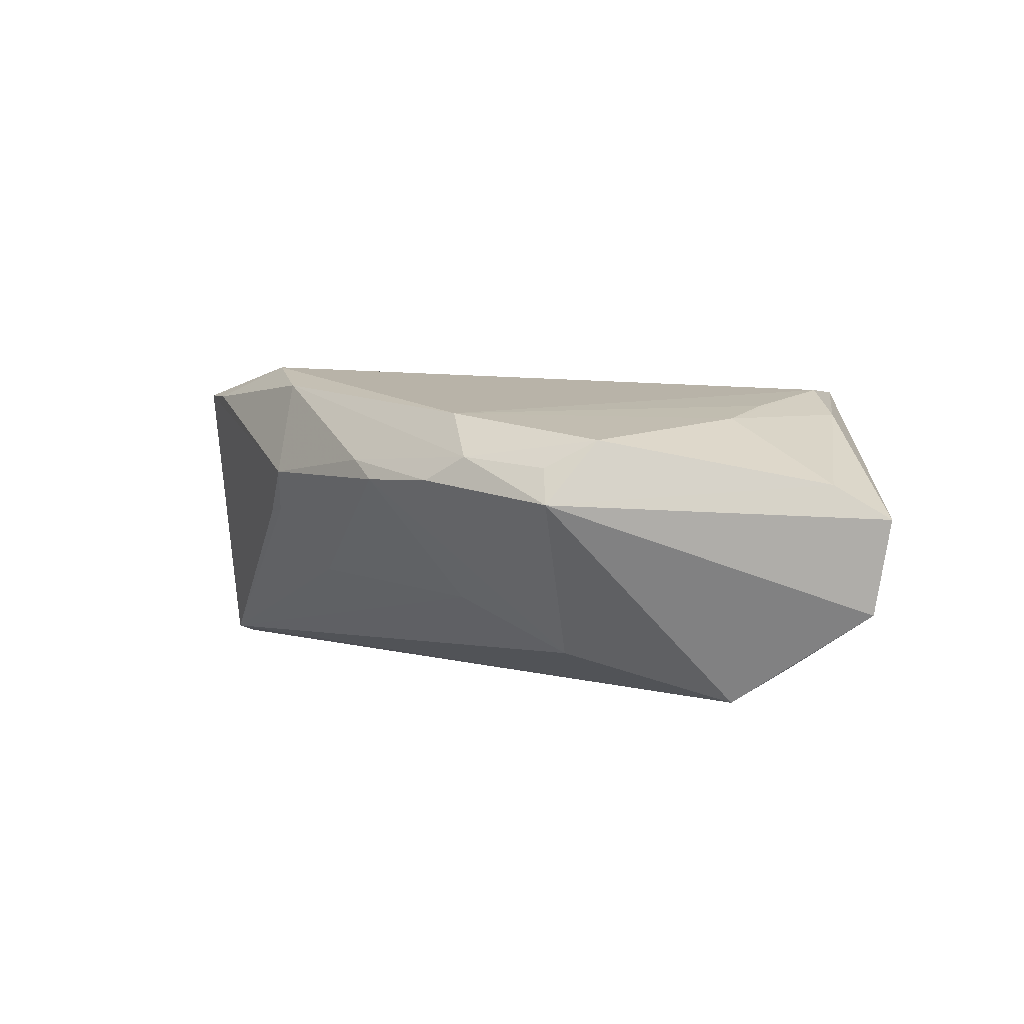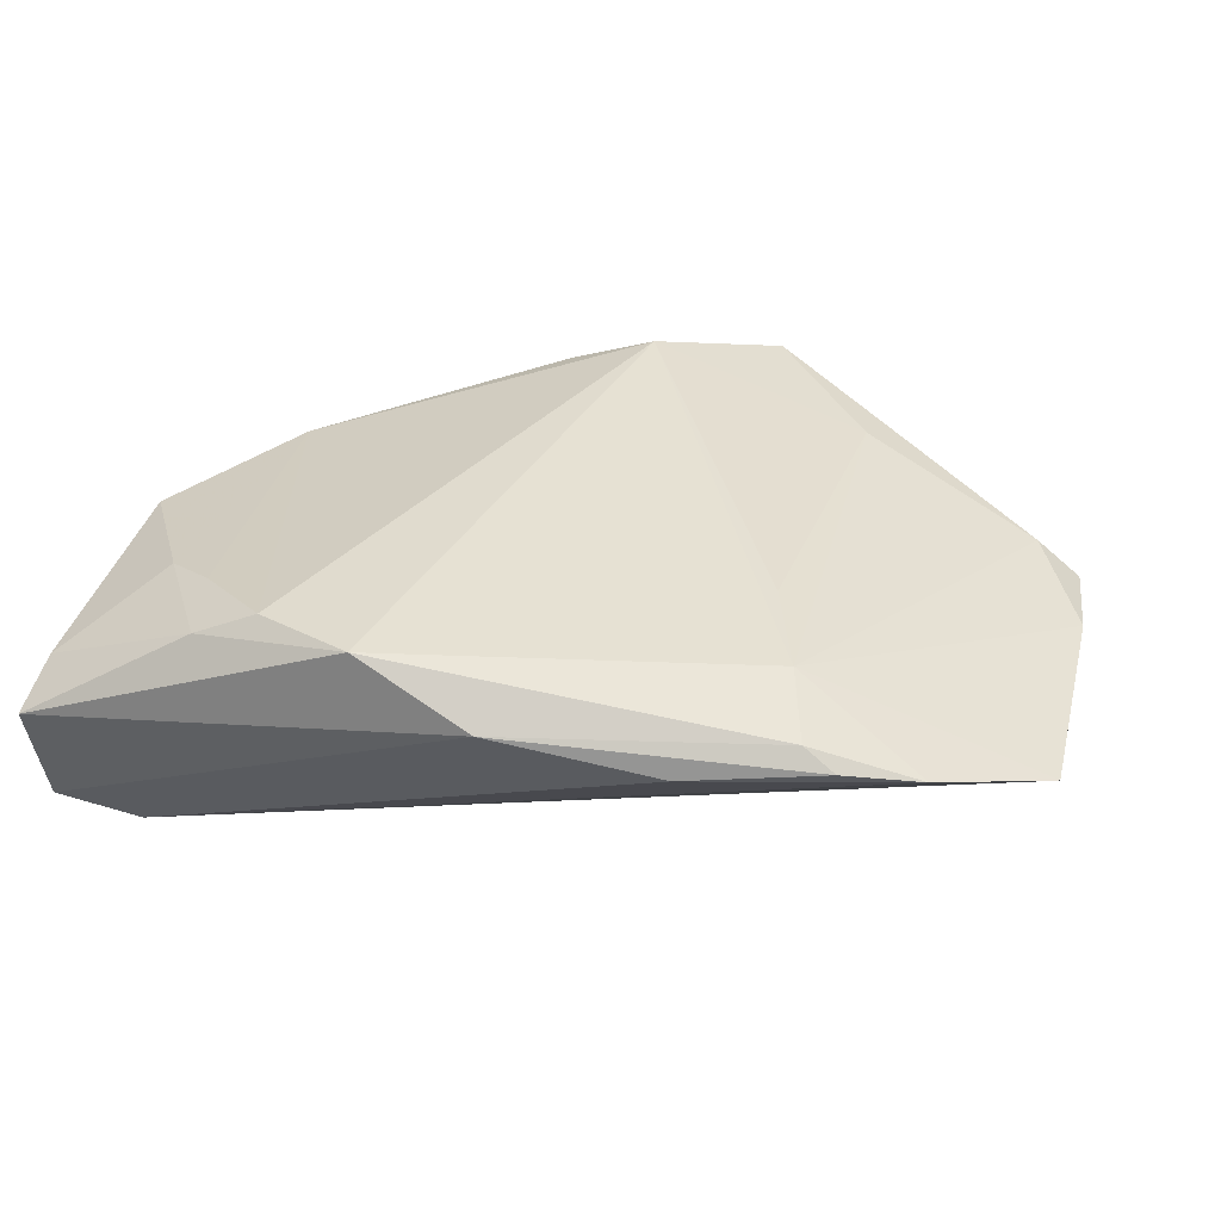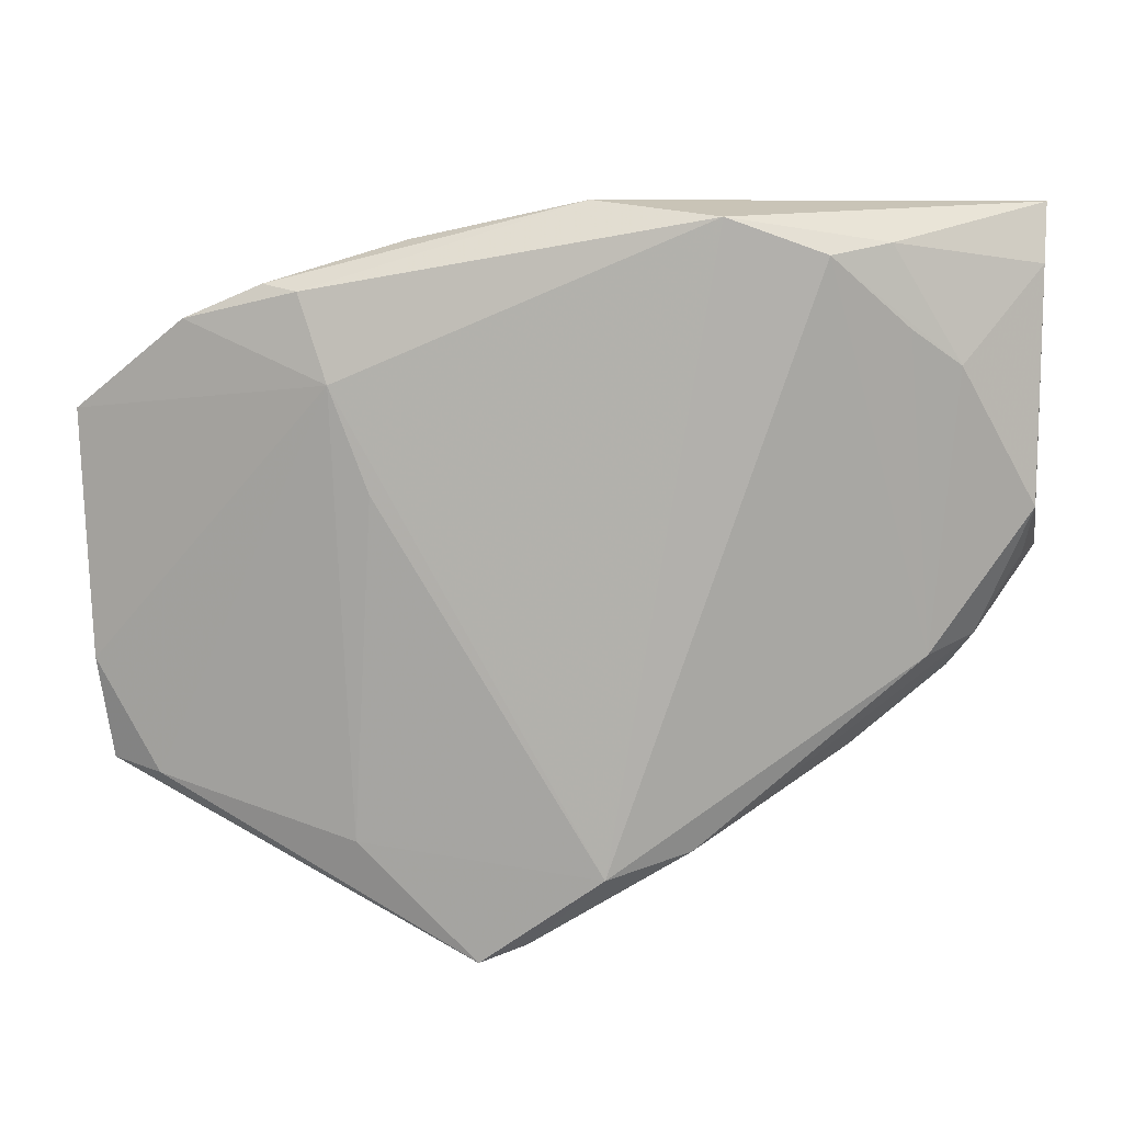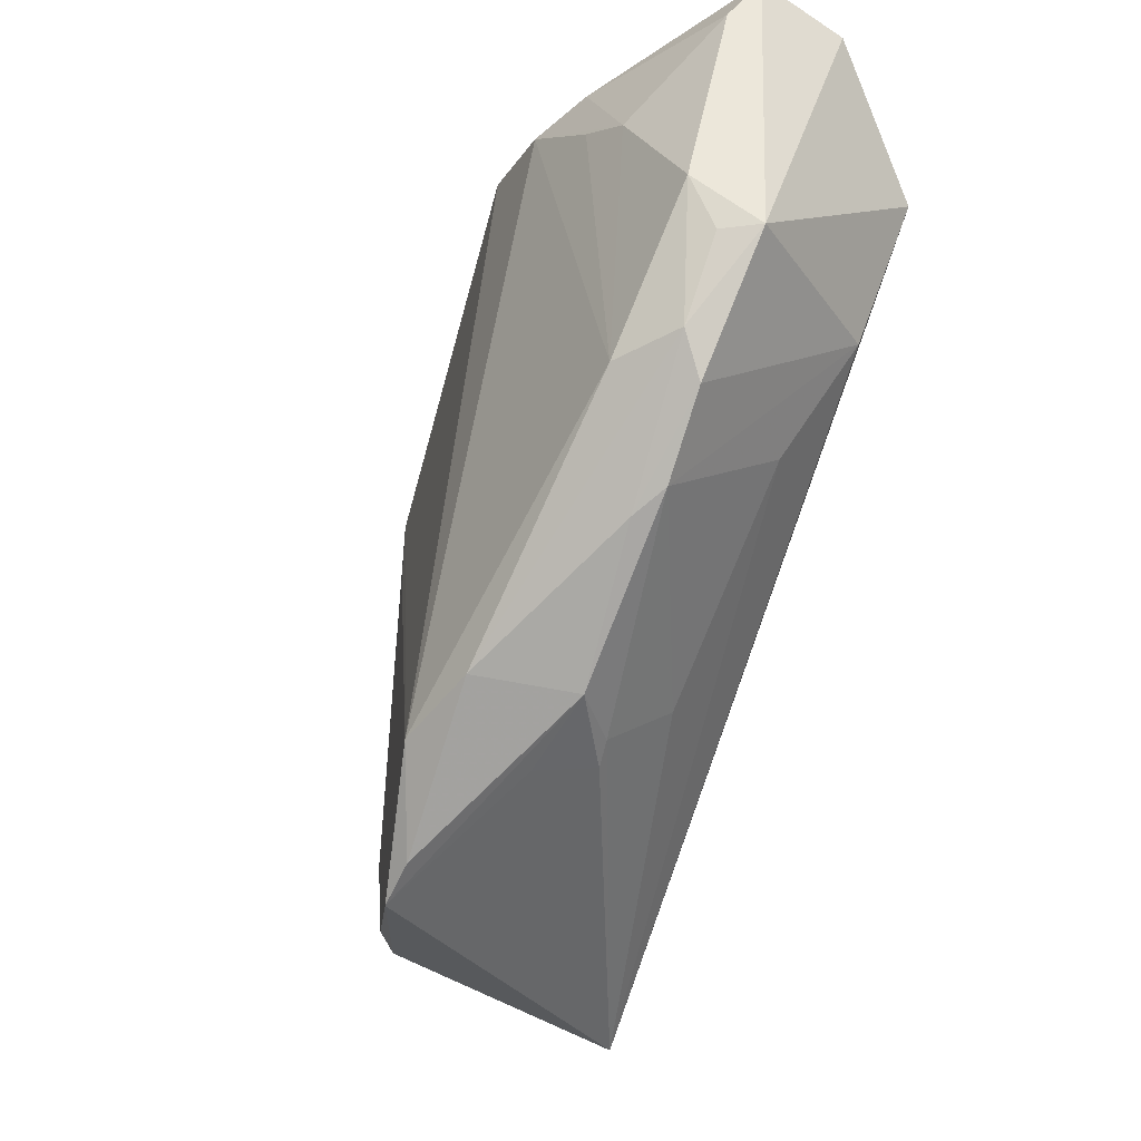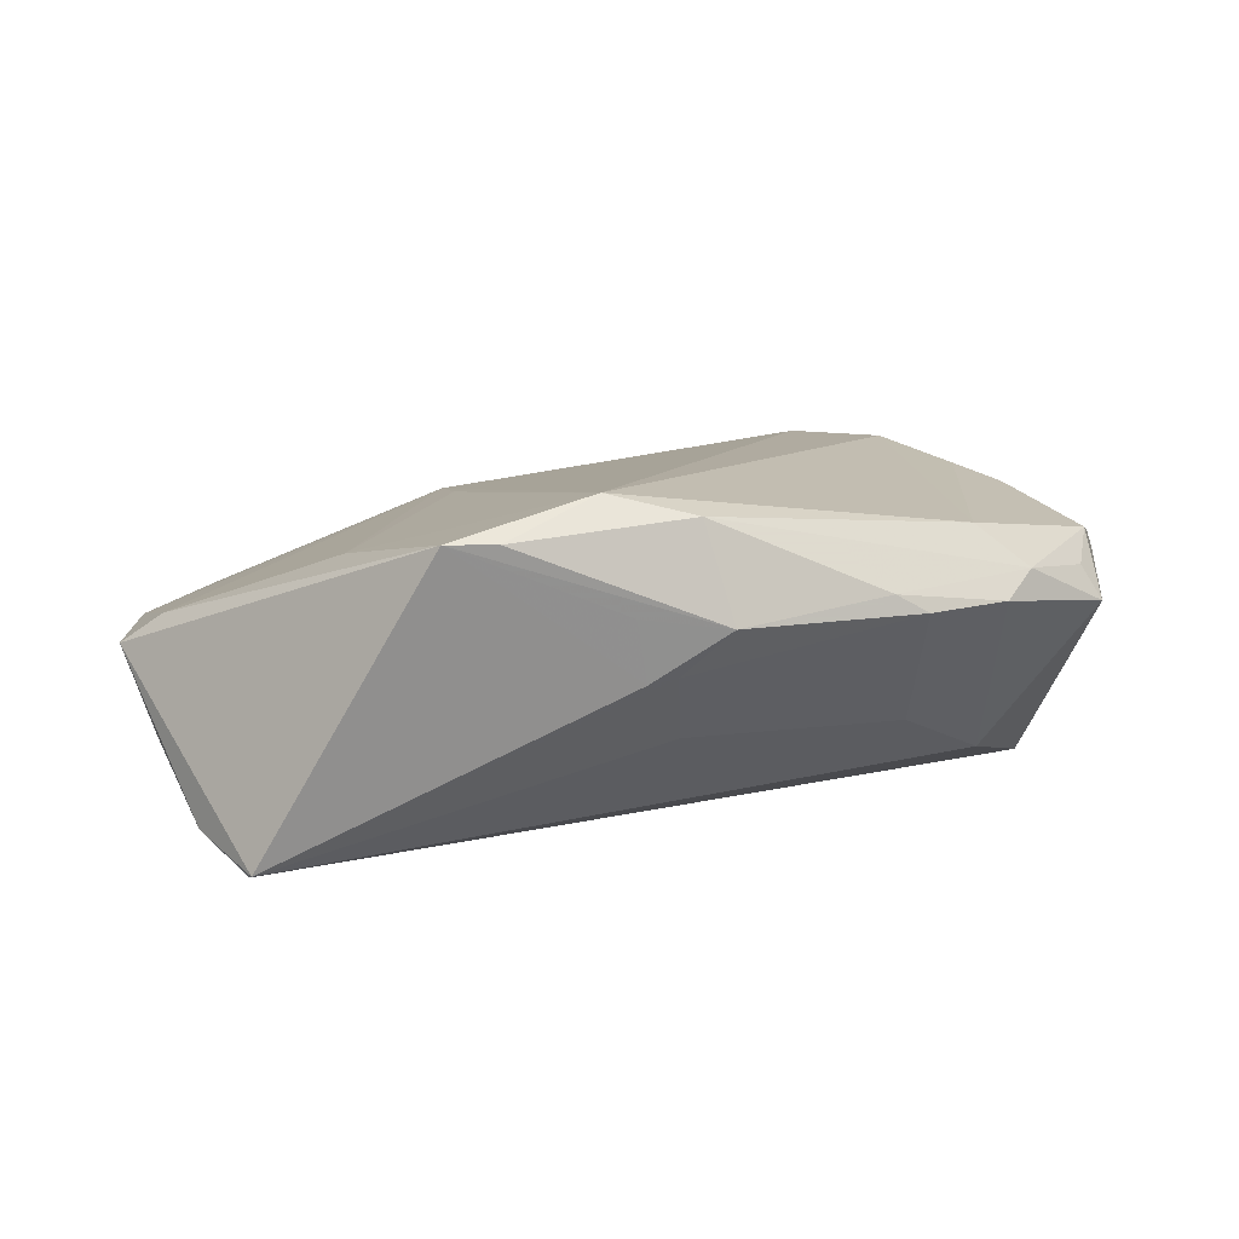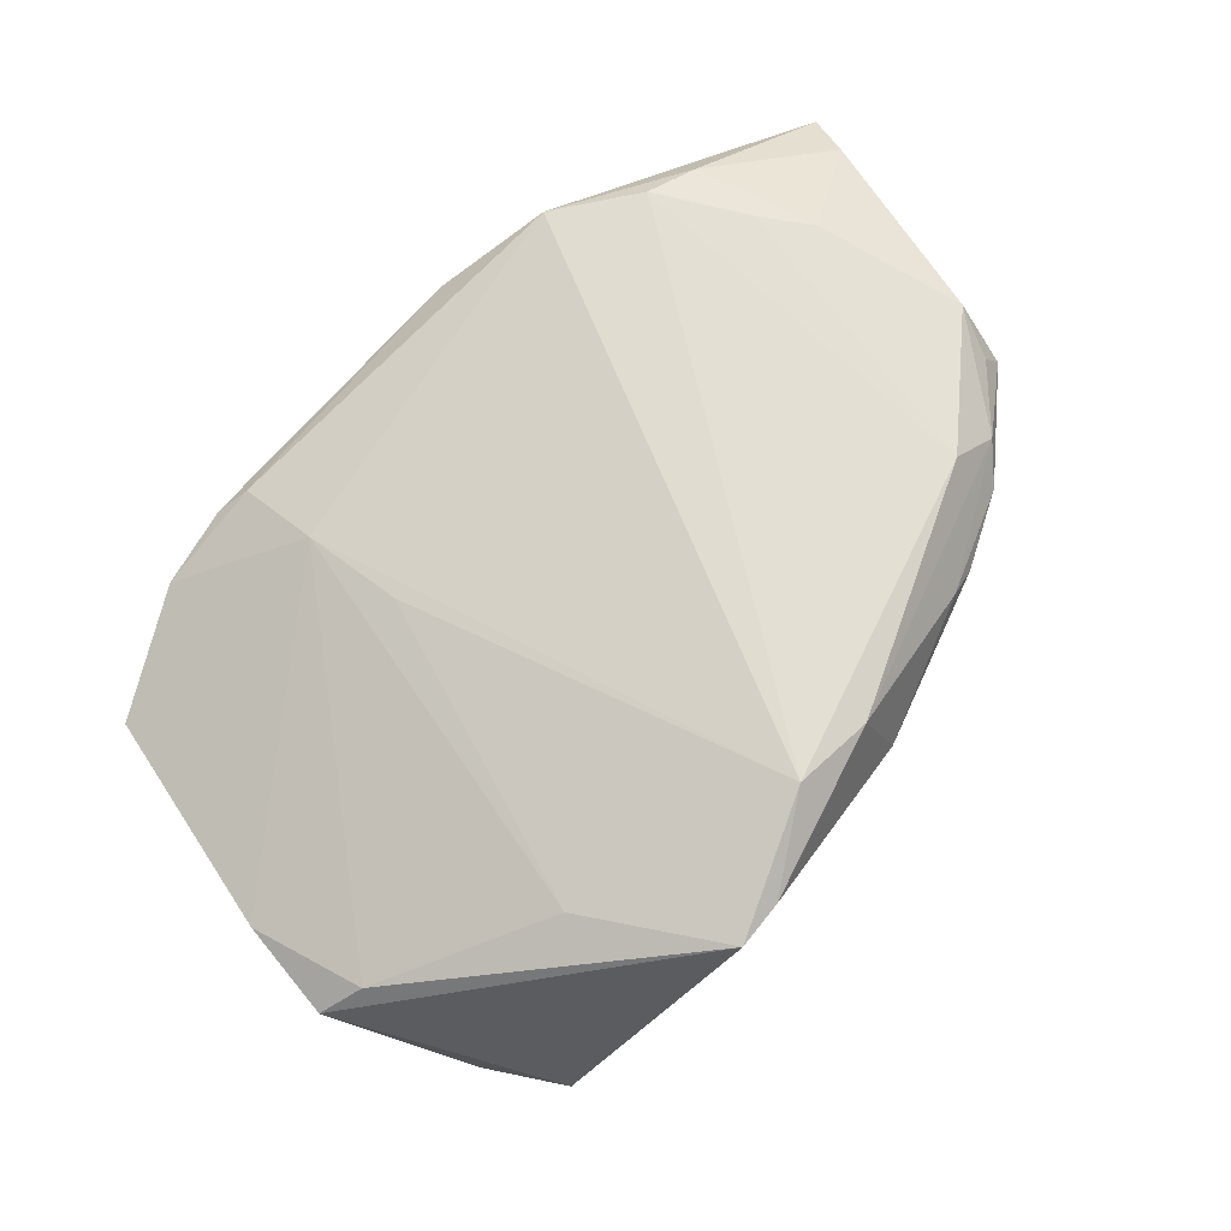
<metadata>
{"format":"obj","ext":"obj","renderer":"f3d","projection":"perspective","resolution":1024,"background":"white","views":[{"elev":3.1,"azim":88.2,"up":"+Z"},{"elev":31.2,"azim":-164.2,"up":"+Z"},{"elev":14.3,"azim":-4.5,"up":"+Y"},{"elev":-39.4,"azim":65.6,"up":"+Y"},{"elev":12.4,"azim":9.3,"up":"+Z"},{"elev":71.5,"azim":-31.7,"up":"+Z"}]}
</metadata>
<code>
v -0.03478 -0.04065 -0.02021
v 0.04141 -0.01326 0.005819
v 0.004861 -0.03614 0.007454
v -0.01955 0.03596 0.004402
v 0.03187 0.03618 0.0134
v 0.01448 -0.03258 0.00596
v 0.01074 -0.03094 0.01714
v 0.05071 0.03275 0.00561
v 0.007964 -0.02647 -0.007267
v -0.05115 -0.02185 -0.01076
v 0.05172 0.03922 0.001713
v 0.05172 0.0002629 0.003412
v 0.02458 0.03525 0.01644
v -0.02667 -0.03058 0.01214
v -0.02439 0.009226 0.01218
v -0.0003015 0.04058 0.009307
v 0.01315 0.03938 0.01623
v -0.007687 -0.04211 0.01575
v 0.02979 -0.02193 0.007931
v 0.04373 -0.00876 0.008623
v -0.03389 -0.0427 -0.01941
v 0.0383 0.003239 -0.01485
v -0.04442 0.0274 0.003218
v -0.05372 -0.002373 -0.0082
v -0.05424 -0.02385 8.832e-05
v 0.04919 0.000186 0.007469
v 0.0007181 -0.03318 0.01967
v -0.03555 0.03137 0.005115
v 0.0401 0.02269 0.013
v 0.03063 -0.008871 -0.008871
v 0.03341 -0.02007 0.005652
v 0.03733 -0.009852 0.01361
v 0.04958 0.006272 0.01064
v -0.05615 0.01195 -0.004814
v 0.005629 -0.0342 0.0002054
v 0.034 0.02699 0.01448
v 0.04981 0.03763 -0.009278
v 0.008637 -0.03279 0.0007361
v 0.04278 0.02248 -0.02021
v -0.03179 0.03082 0.007683
v -0.05592 -0.01175 0.000679
v -0.04885 -0.02466 0.003803
v -0.01319 -0.04409 0.01592
v -0.04178 -0.03567 -0.01693
v 0.04079 0.03486 -0.01285
v -0.02871 0.02106 0.01059
v -0.03735 -0.03701 -0.02021
v -0.05348 -0.01116 -0.00929
v 0.04554 0.02966 -0.01526
v -0.05683 0.01684 -0.001303
f 25 21 43
f 11 17 5
f 39 22 21
f 17 27 13
f 13 5 17
f 29 5 13
f 46 27 17
f 24 47 48
f 48 47 10
f 48 10 25
f 10 47 44
f 25 10 44
f 44 21 25
f 1 39 21
f 47 39 1
f 21 44 1
f 1 44 47
f 22 31 30
f 31 9 30
f 21 22 30
f 30 9 21
f 18 6 7
f 43 6 18
f 7 27 18
f 18 27 43
f 7 6 19
f 19 6 31
f 3 6 43
f 38 9 31
f 31 6 38
f 21 9 38
f 29 33 8
f 11 5 8
f 8 5 29
f 22 39 12
f 39 37 12
f 12 37 11
f 11 8 12
f 12 8 33
f 43 27 14
f 40 46 17
f 49 39 45
f 45 37 49
f 49 37 39
f 45 4 16
f 16 37 45
f 16 40 17
f 16 17 11
f 11 37 16
f 21 38 35
f 35 38 6
f 6 3 35
f 35 43 21
f 35 3 43
f 29 13 36
f 7 19 20
f 27 46 15
f 15 14 27
f 46 14 15
f 46 50 41
f 41 48 25
f 48 41 34
f 34 41 50
f 24 48 34
f 34 47 24
f 34 39 47
f 45 39 34
f 34 50 45
f 23 50 46
f 46 40 23
f 23 4 45
f 45 50 23
f 28 16 4
f 40 16 28
f 4 23 28
f 28 23 40
f 26 12 33
f 33 20 26
f 26 20 12
f 2 19 31
f 2 20 19
f 12 20 2
f 2 31 22
f 22 12 2
f 7 20 32
f 32 20 33
f 32 27 7
f 32 13 27
f 32 36 13
f 32 33 29
f 29 36 32
f 42 14 46
f 46 41 42
f 42 41 25
f 25 43 42
f 43 14 42

</code>
